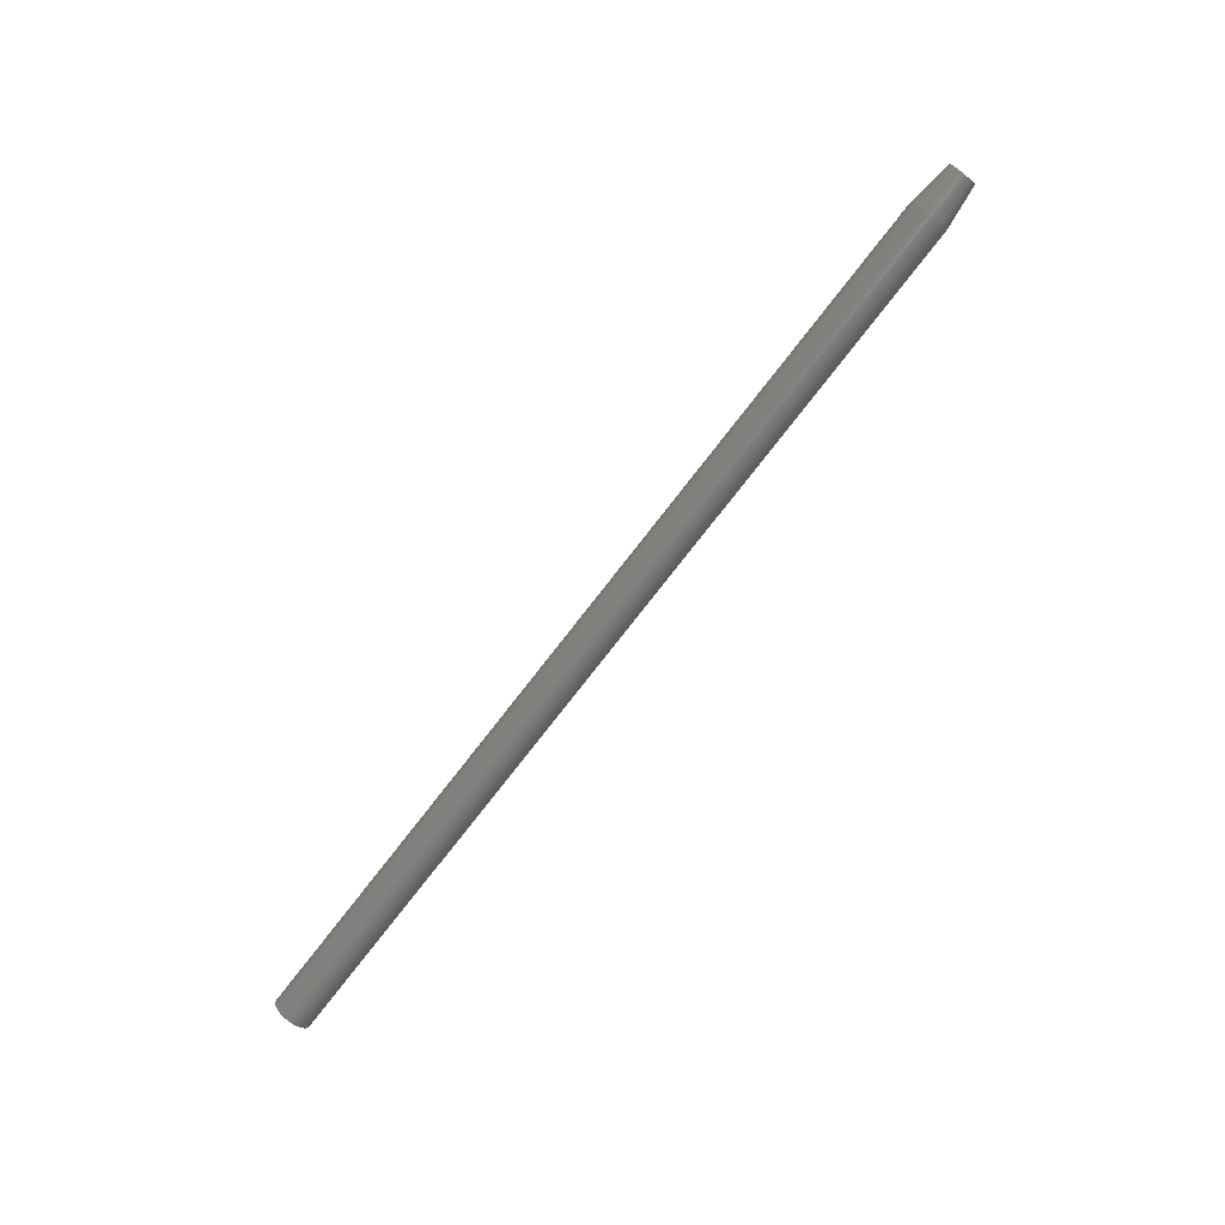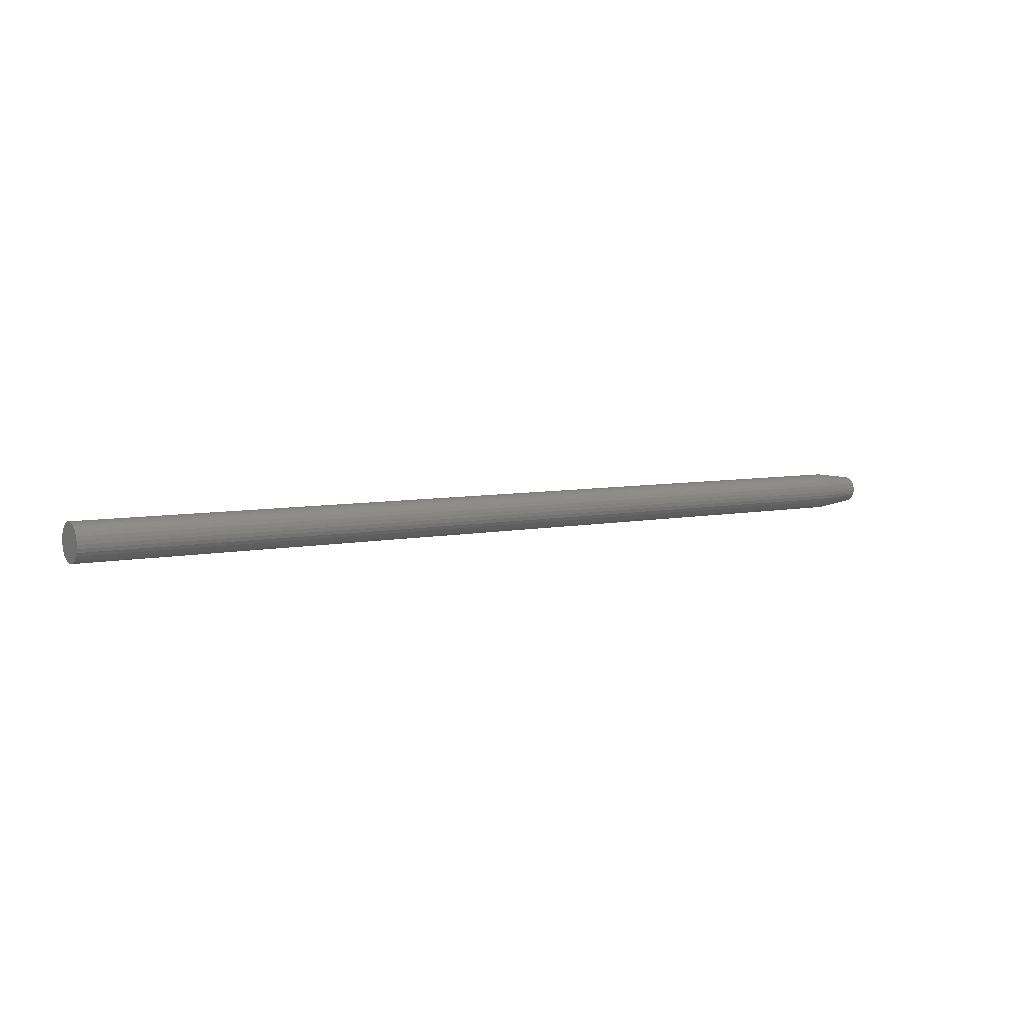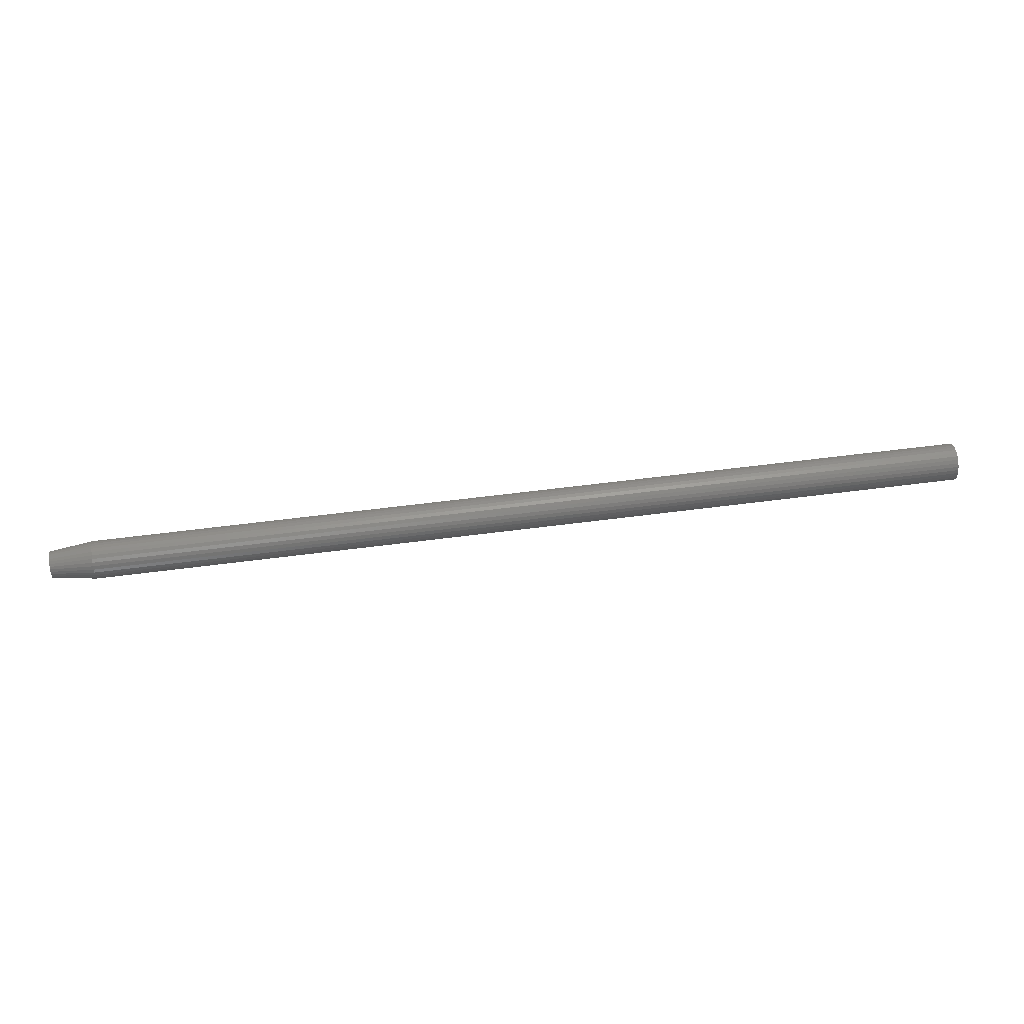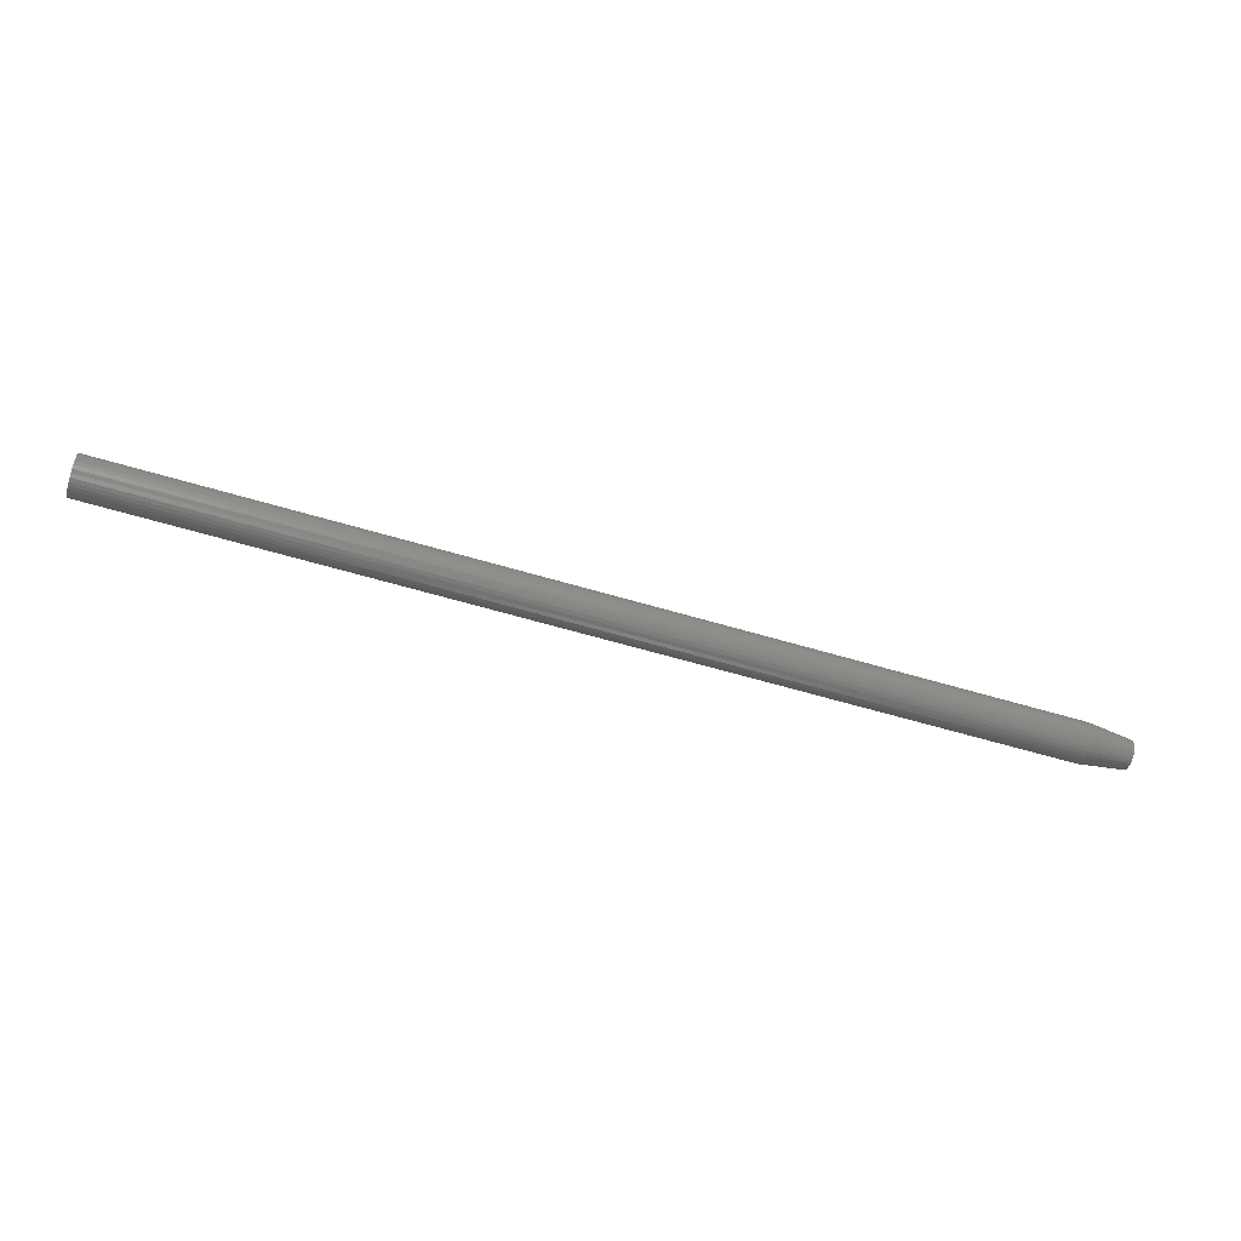
<metadata>
{"format":"stl","ext":"stl","renderer":"f3d","projection":"perspective","resolution":1024,"background":"white","views":[{"elev":-77.4,"azim":52.1,"up":"+Z"},{"elev":6.1,"azim":-33.2,"up":"+Y"},{"elev":52.7,"azim":171.8,"up":"+Y"},{"elev":-59.5,"azim":-17.1,"up":"+Y"}]}
</metadata>
<code>
# stl→obj: 96 verts, 188 faces
v 0.6797 0.004194 0.01982
v 0.6797 0.0003276 0.01944
v 0.6797 -0.00339 0.01831
v 0.6797 0.008061 0.01944
v 0.6797 0.01178 0.01831
v 0.6797 -0.006817 0.01648
v 0.6797 0.0152 0.01648
v 0.6797 -0.00982 0.01401
v 0.6797 0.01821 0.01401
v 0.6797 -0.01228 0.01101
v 0.6797 0.02067 0.01101
v 0.6797 -0.01412 0.007584
v 0.6797 0.0225 0.007584
v 0.6797 -0.01524 0.003867
v 0.6797 0.02363 0.003867
v 0.6797 0.02363 -0.003867
v 0.6797 -0.01412 -0.007584
v 0.6797 0.0225 -0.007584
v 0.6797 -0.01228 -0.01101
v 0.6797 0.02067 -0.01101
v 0.6797 -0.00982 -0.01401
v 0.6797 0.01821 -0.01401
v 0.6797 -0.006817 -0.01648
v 0.6797 0.0152 -0.01648
v 0.6797 -0.00339 -0.01831
v 0.6797 0.01178 -0.01831
v 0.6797 0.0003276 -0.01944
v 0.6797 0.004194 -0.01982
v 0.6797 0.008061 -0.01944
v 0.6797 0.02401 -8.727e-18
v 0.6797 -0.01562 1.707e-09
v 0.6797 -0.01524 -0.003867
v -0.6797 0.03183 -3.384e-18
v 0.6172 0.03183 -1.015e-17
v -0.6797 0.03129 -0.005391
v 0.6172 0.03129 -0.005391
v -0.6797 0.02972 -0.01057
v 0.6172 0.02972 -0.01057
v -0.6797 0.02717 -0.01535
v 0.6172 0.02717 -0.01535
v -0.6797 0.02373 -0.01954
v 0.6172 0.02373 -0.01954
v -0.6797 0.01955 -0.02297
v 0.6172 0.01955 -0.02297
v -0.6797 0.01477 -0.02553
v 0.6172 0.01477 -0.02553
v -0.6797 0.009585 -0.0271
v 0.6172 0.009585 -0.0271
v -0.6797 0.004194 -0.02763
v 0.6172 0.004194 -0.02763
v -0.6797 -0.001197 -0.0271
v 0.6172 -0.001197 -0.0271
v -0.6797 -0.00638 -0.02553
v 0.6172 -0.00638 -0.02553
v -0.6797 -0.01116 -0.02297
v 0.6172 -0.01116 -0.02297
v -0.6797 -0.01534 -0.01954
v 0.6172 -0.01534 -0.01954
v -0.6797 -0.01878 -0.01535
v 0.6172 -0.01878 -0.01535
v -0.6797 -0.02133 -0.01057
v 0.6172 -0.02133 -0.01057
v -0.6797 -0.02291 -0.005391
v 0.6172 -0.02291 -0.005391
v -0.6797 -0.02344 3.384e-18
v 0.6172 -0.02344 3.384e-18
v -0.6797 -0.02291 0.005391
v 0.6172 -0.02291 0.005391
v -0.6797 -0.02133 0.01057
v 0.6172 -0.02133 0.01057
v -0.6797 -0.01878 0.01535
v 0.6172 -0.01878 0.01535
v -0.6797 -0.01534 0.01954
v 0.6172 -0.01534 0.01954
v -0.6797 -0.01116 0.02297
v 0.6172 -0.01116 0.02297
v -0.6797 -0.00638 0.02553
v 0.6172 -0.00638 0.02553
v -0.6797 -0.001197 0.0271
v 0.6172 -0.001197 0.0271
v -0.6797 0.004194 0.02763
v 0.6172 0.004194 0.02763
v -0.6797 0.009585 0.0271
v 0.6172 0.009585 0.0271
v -0.6797 0.01477 0.02553
v 0.6172 0.01477 0.02553
v -0.6797 0.01955 0.02297
v 0.6172 0.01955 0.02297
v -0.6797 0.02373 0.01954
v 0.6172 0.02373 0.01954
v -0.6797 0.02717 0.01535
v 0.6172 0.02717 0.01535
v -0.6797 0.02972 0.01057
v 0.6172 0.02972 0.01057
v -0.6797 0.03129 0.005391
v 0.6172 0.03129 0.005391
f 1 2 3
f 4 1 3
f 4 3 5
f 5 3 6
f 5 6 7
f 7 6 8
f 7 8 9
f 9 8 10
f 9 10 11
f 11 10 12
f 11 12 13
f 13 12 14
f 13 14 15
f 16 17 18
f 18 17 19
f 18 19 20
f 20 19 21
f 20 21 22
f 22 21 23
f 22 23 24
f 24 23 25
f 24 25 26
f 26 25 27
f 26 27 28
f 26 28 29
f 15 14 30
f 30 14 31
f 30 31 16
f 16 31 32
f 16 32 17
f 33 34 35
f 35 34 36
f 35 36 37
f 37 36 38
f 37 38 39
f 39 38 40
f 39 40 41
f 41 40 42
f 41 42 43
f 43 42 44
f 43 44 45
f 45 44 46
f 45 46 47
f 47 46 48
f 47 48 49
f 49 48 50
f 49 50 51
f 51 50 52
f 51 52 53
f 53 52 54
f 53 54 55
f 55 54 56
f 55 56 57
f 57 56 58
f 57 58 59
f 59 58 60
f 59 60 61
f 61 60 62
f 61 62 63
f 63 62 64
f 63 64 65
f 65 64 66
f 65 66 67
f 67 66 68
f 67 68 69
f 69 68 70
f 69 70 71
f 71 70 72
f 71 72 73
f 73 72 74
f 73 74 75
f 75 74 76
f 75 76 77
f 77 76 78
f 77 78 79
f 79 78 80
f 79 80 81
f 81 80 82
f 81 82 83
f 83 82 84
f 83 84 85
f 85 84 86
f 85 86 87
f 87 86 88
f 87 88 89
f 89 88 90
f 89 90 91
f 91 90 92
f 91 92 93
f 93 92 94
f 93 94 95
f 95 94 96
f 95 96 33
f 33 96 34
f 82 4 84
f 84 4 5
f 84 5 86
f 86 5 7
f 86 7 88
f 88 7 9
f 88 9 90
f 90 9 11
f 90 11 92
f 92 11 13
f 92 13 94
f 94 13 15
f 94 15 96
f 96 15 30
f 96 30 34
f 4 82 1
f 1 82 80
f 1 80 2
f 2 80 78
f 2 78 3
f 3 78 76
f 3 76 6
f 6 76 74
f 6 74 8
f 8 74 72
f 8 72 10
f 10 72 70
f 10 70 12
f 12 70 68
f 12 68 14
f 14 68 66
f 14 66 31
f 50 27 52
f 52 27 25
f 52 25 54
f 54 25 23
f 54 23 56
f 56 23 21
f 56 21 58
f 58 21 19
f 58 19 60
f 60 19 17
f 60 17 62
f 62 17 32
f 62 32 64
f 64 32 31
f 64 31 66
f 27 50 28
f 28 50 48
f 28 48 29
f 29 48 46
f 29 46 26
f 26 46 44
f 26 44 24
f 24 44 42
f 24 42 22
f 22 42 40
f 22 40 20
f 20 40 38
f 20 38 18
f 18 38 36
f 18 36 16
f 16 36 34
f 16 34 30
f 77 79 81
f 77 81 83
f 85 77 83
f 75 77 85
f 87 75 85
f 73 75 87
f 89 73 87
f 71 73 89
f 91 71 89
f 69 71 91
f 93 69 91
f 67 69 93
f 95 67 93
f 37 61 35
f 59 61 37
f 39 59 37
f 57 59 39
f 41 57 39
f 55 57 41
f 43 55 41
f 53 55 43
f 45 53 43
f 51 53 45
f 49 51 45
f 47 49 45
f 61 63 35
f 35 63 65
f 35 65 33
f 33 65 67
f 33 67 95

</code>
